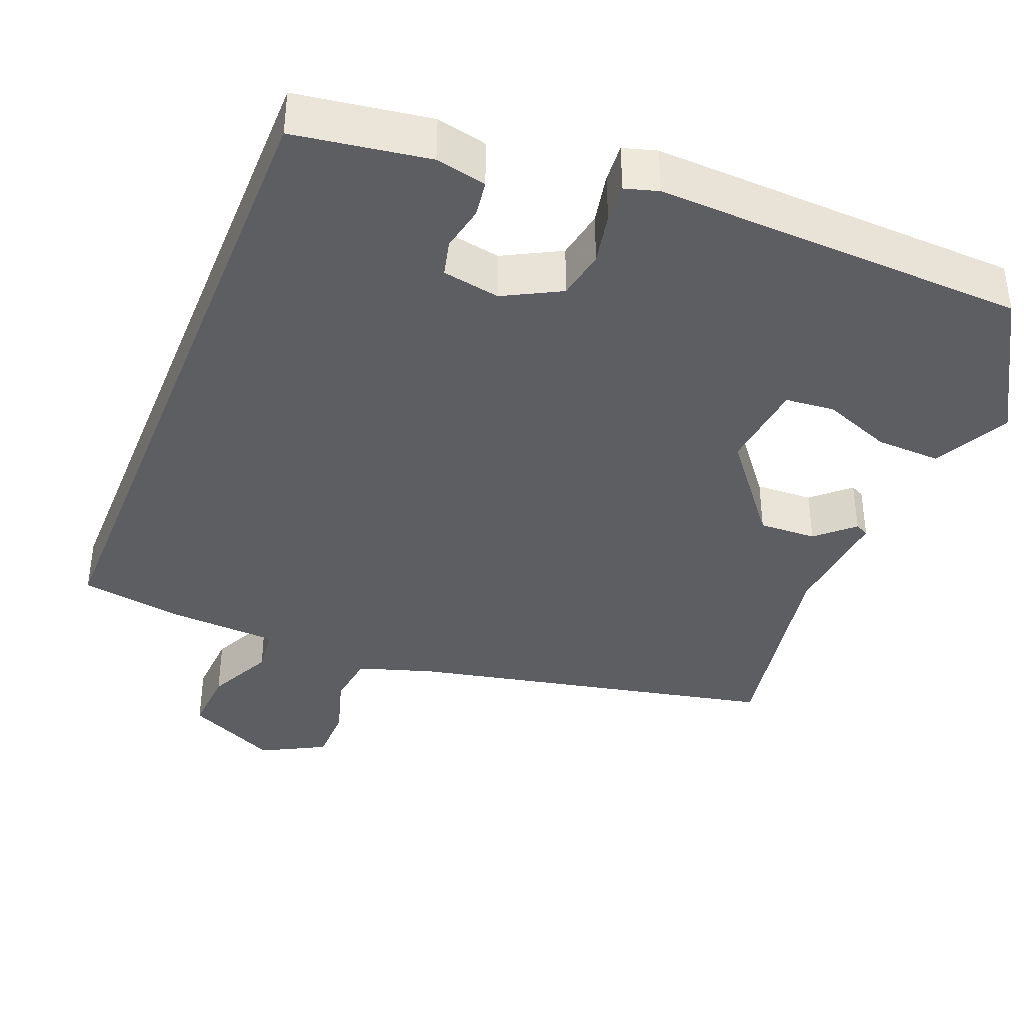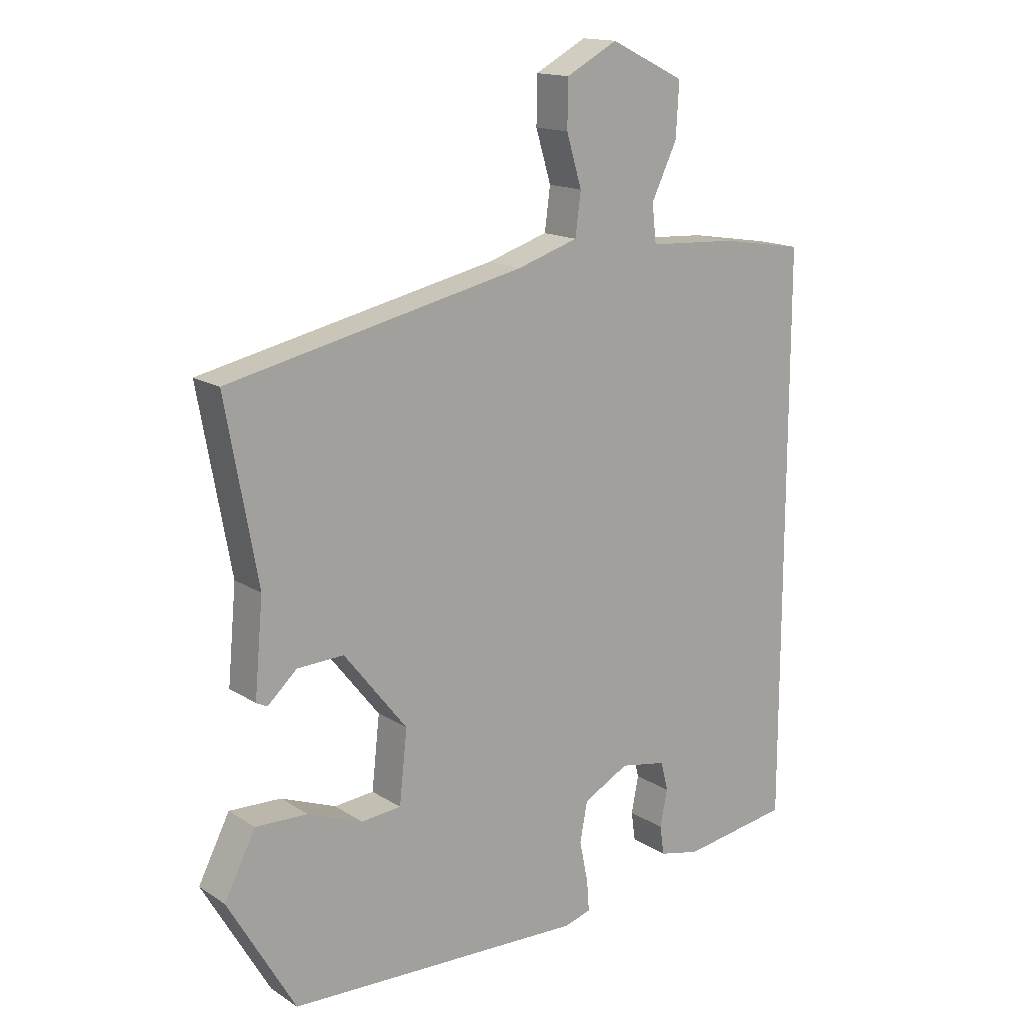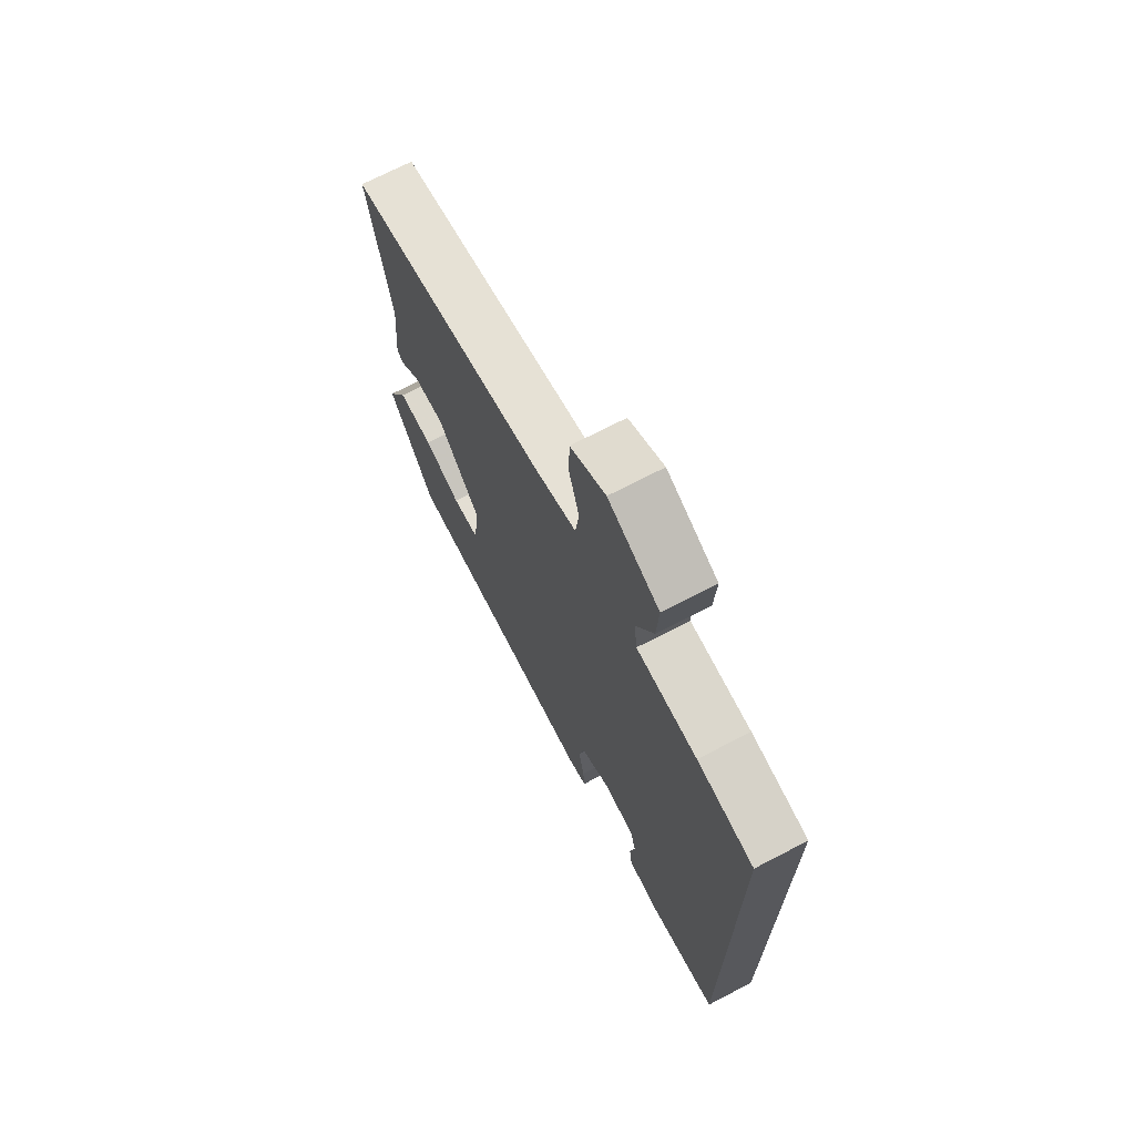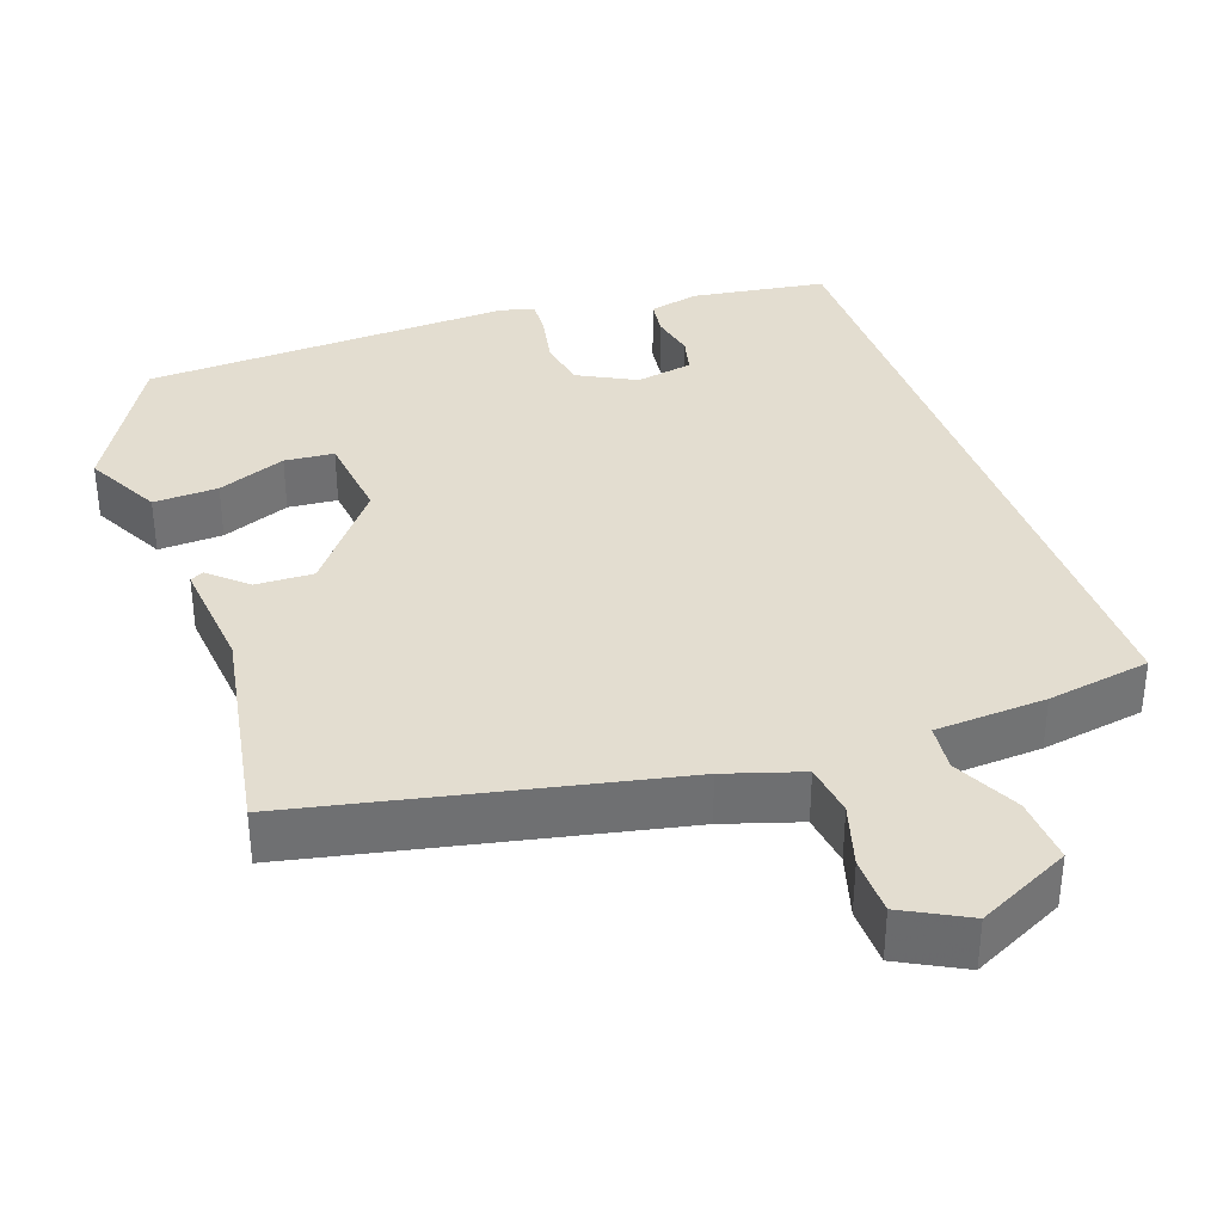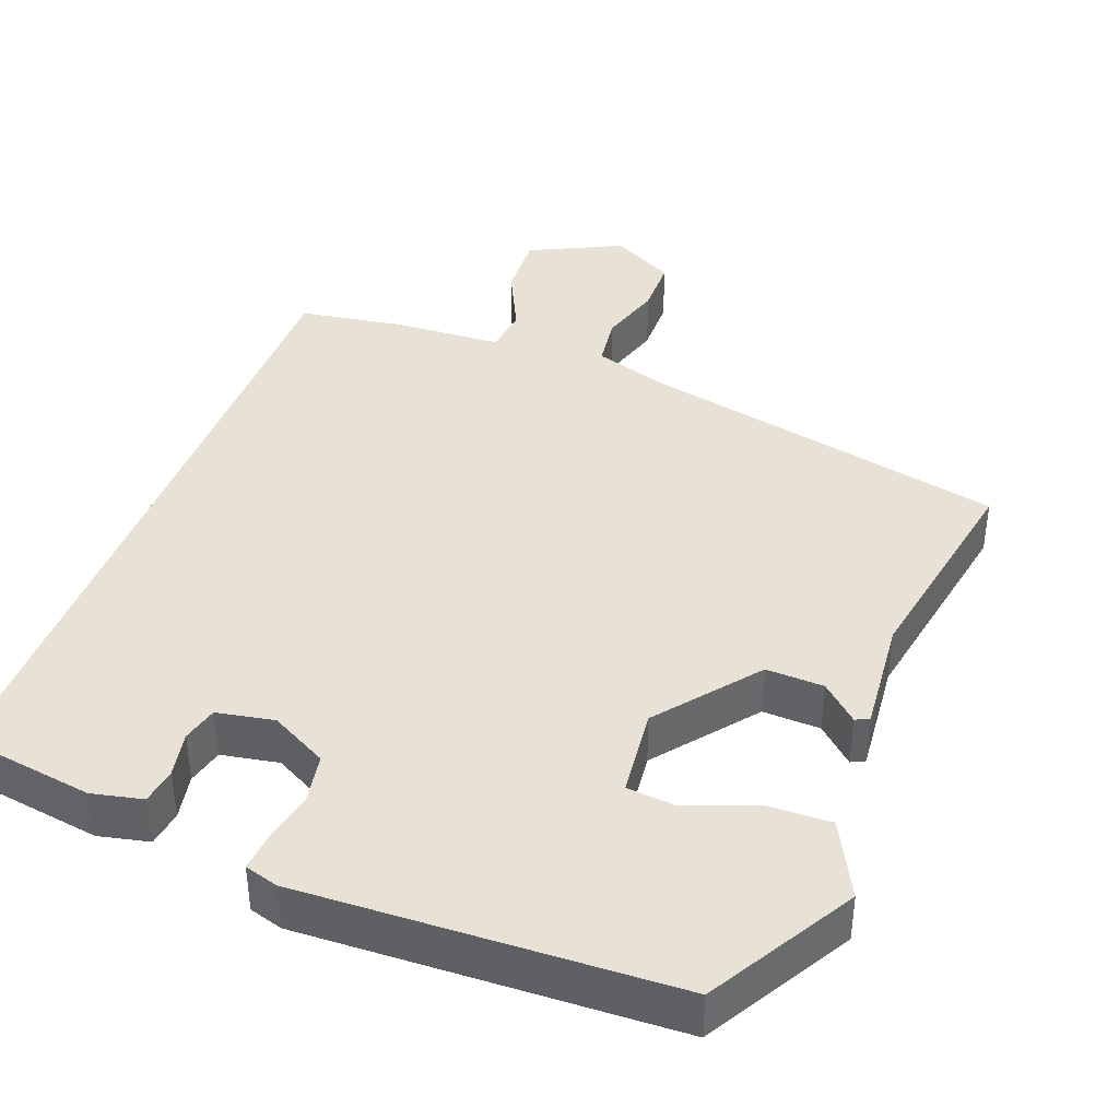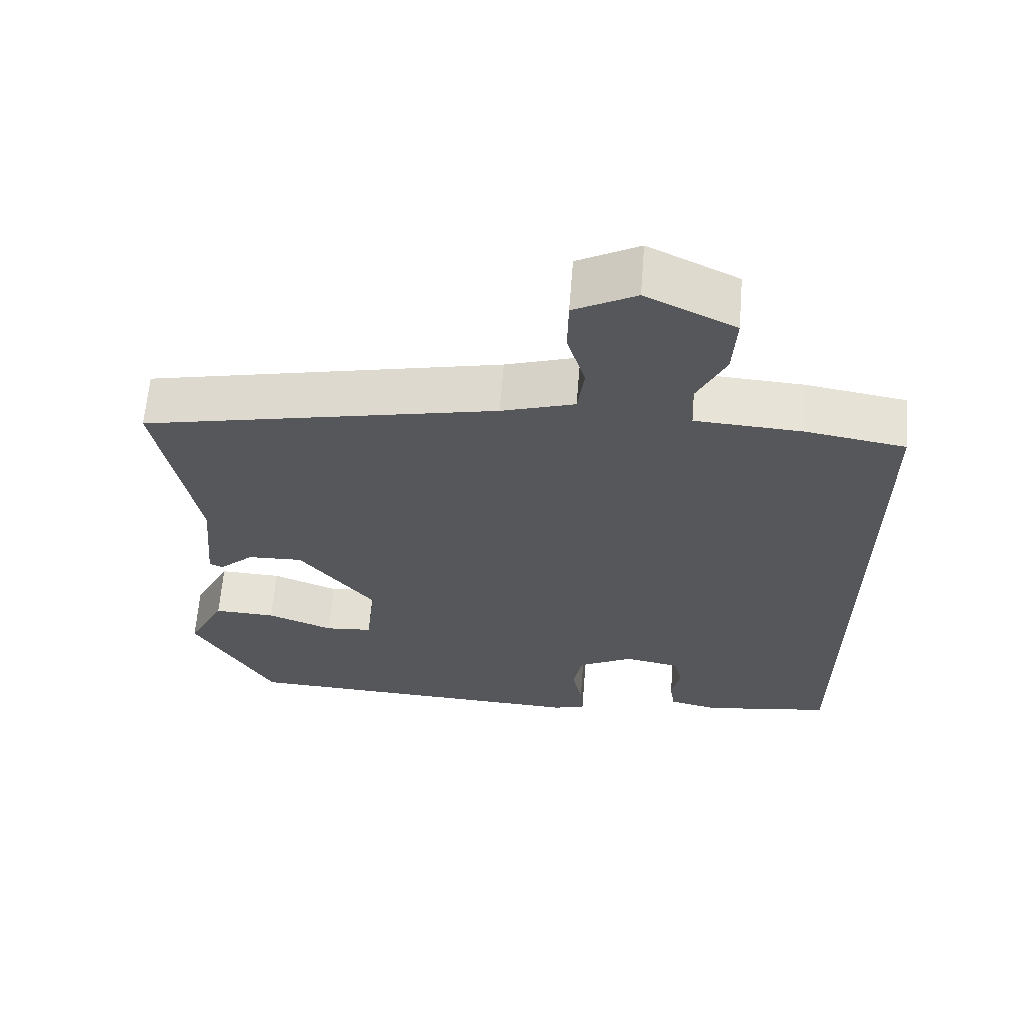
<metadata>
{"format":"obj","ext":"obj","renderer":"f3d","projection":"perspective","resolution":1024,"background":"white","views":[{"elev":-38.6,"azim":158.1,"up":"+Y"},{"elev":15.5,"azim":-37.4,"up":"+Z"},{"elev":70.8,"azim":62.5,"up":"+Z"},{"elev":35.6,"azim":-19.7,"up":"+Y"},{"elev":40.1,"azim":-159.3,"up":"+Y"},{"elev":63.5,"azim":4.6,"up":"+Z"}]}
</metadata>
<code>
v 0.5 0.07 -0.43
v 0.323 0.07 -0.457
v 0.256 0.07 -0.442
v 0.249 0.07 -0.394
v 0.261 0.07 -0.334
v 0.249 0.07 -0.286
v 0.173 0.07 -0.272
v 0.098 0.07 -0.312
v 0.086 0.07 -0.377
v 0.1 0.07 -0.445
v 0.104 0.07 -0.496
v 0.06 0.07 -0.509
v -0.429 0.07 -0.49
v -0.539 0.07 -0.3
v -0.488 0.07 -0.2
v -0.403 0.07 -0.203
v -0.313 0.07 -0.238
v -0.248 0.07 -0.232
v -0.235 0.07 -0.114
v -0.338 0.07 0.016
v -0.414 0.07 0.013
v -0.462 0.07 -0.031
v -0.48 0.07 -0.022
v -0.466 0.07 0.131
v -0.518 0.07 0.418
v -0.033 0.07 0.523
v 0.067 0.07 0.555
v 0.076 0.07 0.624
v 0.051 0.07 0.707
v 0.052 0.07 0.783
v 0.136 0.07 0.828
v 0.258 0.07 0.769
v 0.253 0.07 0.682
v 0.211 0.07 0.595
v 0.218 0.07 0.533
v 0.364 0.07 0.525
v 0.5 0.07 0.503
v 0.5 0 -0.43
v 0.323 0 -0.457
v 0.256 0 -0.442
v 0.249 0 -0.394
v 0.261 0 -0.334
v 0.249 0 -0.286
v 0.173 0 -0.272
v 0.098 0 -0.312
v 0.086 0 -0.377
v 0.1 0 -0.445
v 0.104 0 -0.496
v 0.06 0 -0.509
v -0.429 0 -0.49
v -0.539 0 -0.3
v -0.488 0 -0.2
v -0.403 0 -0.203
v -0.313 0 -0.238
v -0.248 0 -0.232
v -0.235 0 -0.114
v -0.338 0 0.016
v -0.414 0 0.013
v -0.462 0 -0.031
v -0.48 0 -0.022
v -0.466 0 0.131
v -0.518 0 0.418
v -0.033 0 0.523
v 0.067 0 0.555
v 0.076 0 0.624
v 0.051 0 0.707
v 0.052 0 0.783
v 0.136 0 0.828
v 0.258 0 0.769
v 0.253 0 0.682
v 0.211 0 0.595
v 0.218 0 0.533
v 0.364 0 0.525
v 0.5 0 0.503
f 37 1 2
f 36 37 2
f 35 36 2
f 34 35 2
f 32 33 34
f 31 32 34
f 30 31 34
f 29 30 34
f 28 29 34
f 27 28 34 2
f 26 27 2
f 24 25 26
f 23 24 26
f 22 23 26
f 21 22 26
f 20 21 26
f 19 20 26
f 18 19 26
f 15 16 17
f 14 15 17
f 13 14 17
f 12 13 17
f 11 12 17
f 10 11 17
f 9 10 17 18
f 8 9 18 26
f 2 3 4 5
f 2 5 6
f 26 2 6
f 7 8 26
f 6 7 26
f 39 38 74
f 39 74 73
f 39 73 72
f 39 72 71
f 71 70 69
f 71 69 68
f 71 68 67
f 71 67 66
f 71 66 65
f 39 71 65 64
f 39 64 63
f 63 62 61
f 63 61 60
f 63 60 59
f 63 59 58
f 63 58 57
f 63 57 56
f 63 56 55
f 54 53 52
f 54 52 51
f 54 51 50
f 54 50 49
f 54 49 48
f 54 48 47
f 55 54 47 46
f 63 55 46 45
f 42 41 40 39
f 43 42 39
f 43 39 63
f 63 45 44
f 63 44 43
f 1 38 39 2
f 2 39 40 3
f 3 40 41 4
f 4 41 42 5
f 5 42 43 6
f 6 43 44 7
f 7 44 45 8
f 8 45 46 9
f 9 46 47 10
f 10 47 48 11
f 11 48 49 12
f 12 49 50 13
f 13 50 51 14
f 14 51 52 15
f 15 52 53 16
f 16 53 54 17
f 17 54 55 18
f 18 55 56 19
f 19 56 57 20
f 20 57 58 21
f 21 58 59 22
f 22 59 60 23
f 23 60 61 24
f 24 61 62 25
f 25 62 63 26
f 26 63 64 27
f 27 64 65 28
f 28 65 66 29
f 29 66 67 30
f 30 67 68 31
f 31 68 69 32
f 32 69 70 33
f 33 70 71 34
f 34 71 72 35
f 35 72 73 36
f 36 73 74 37
f 37 74 38 1

</code>
